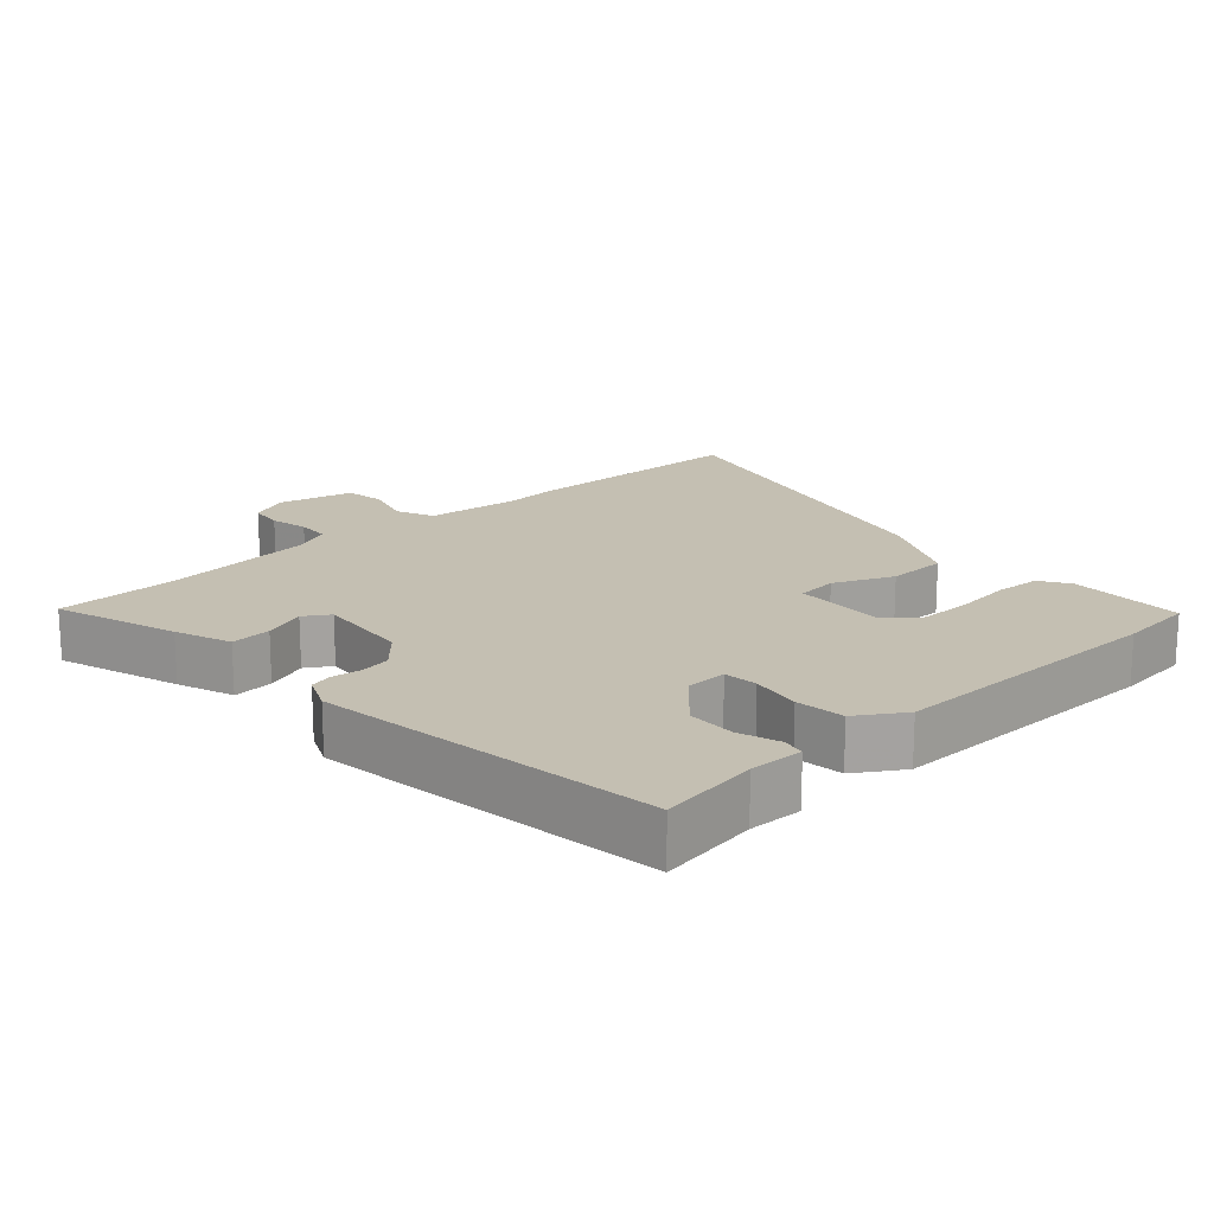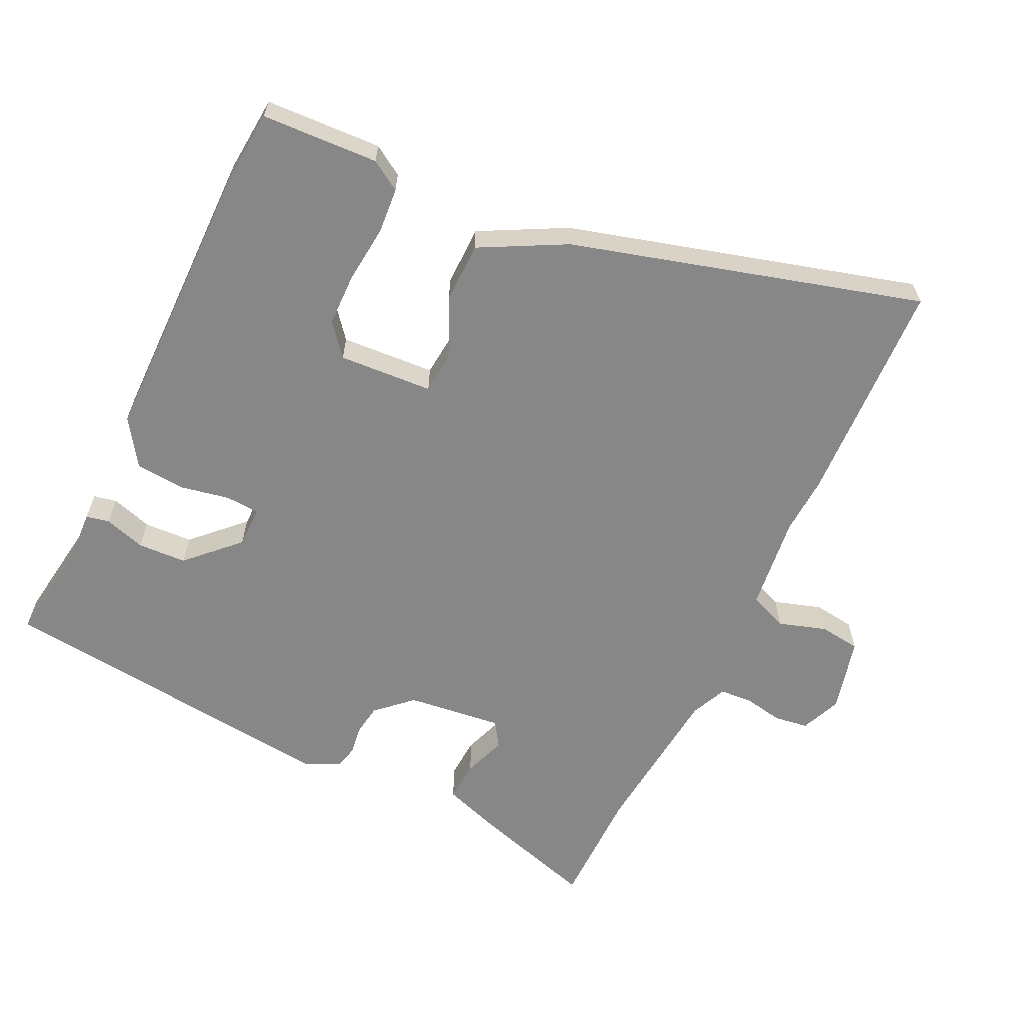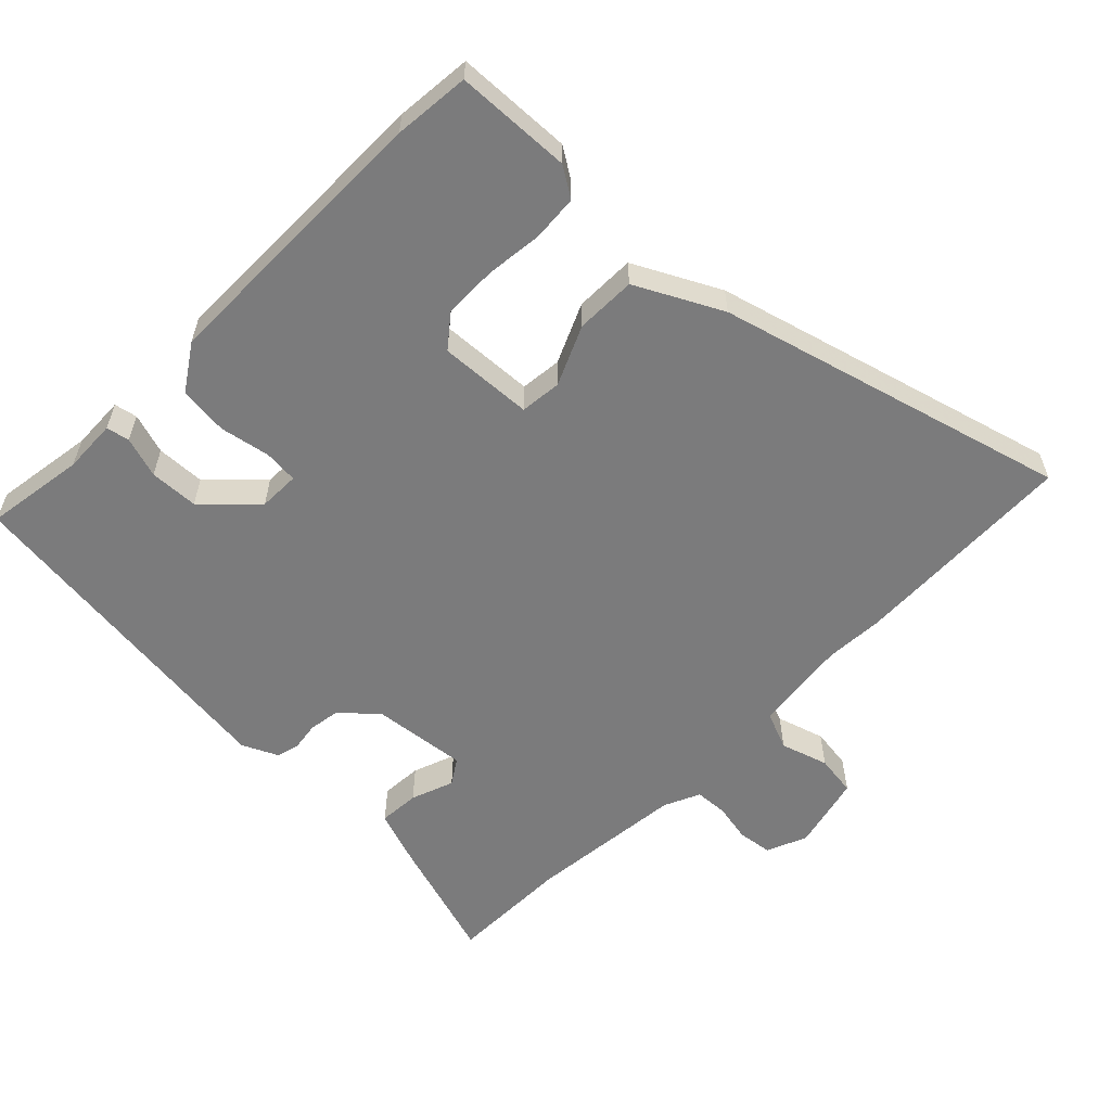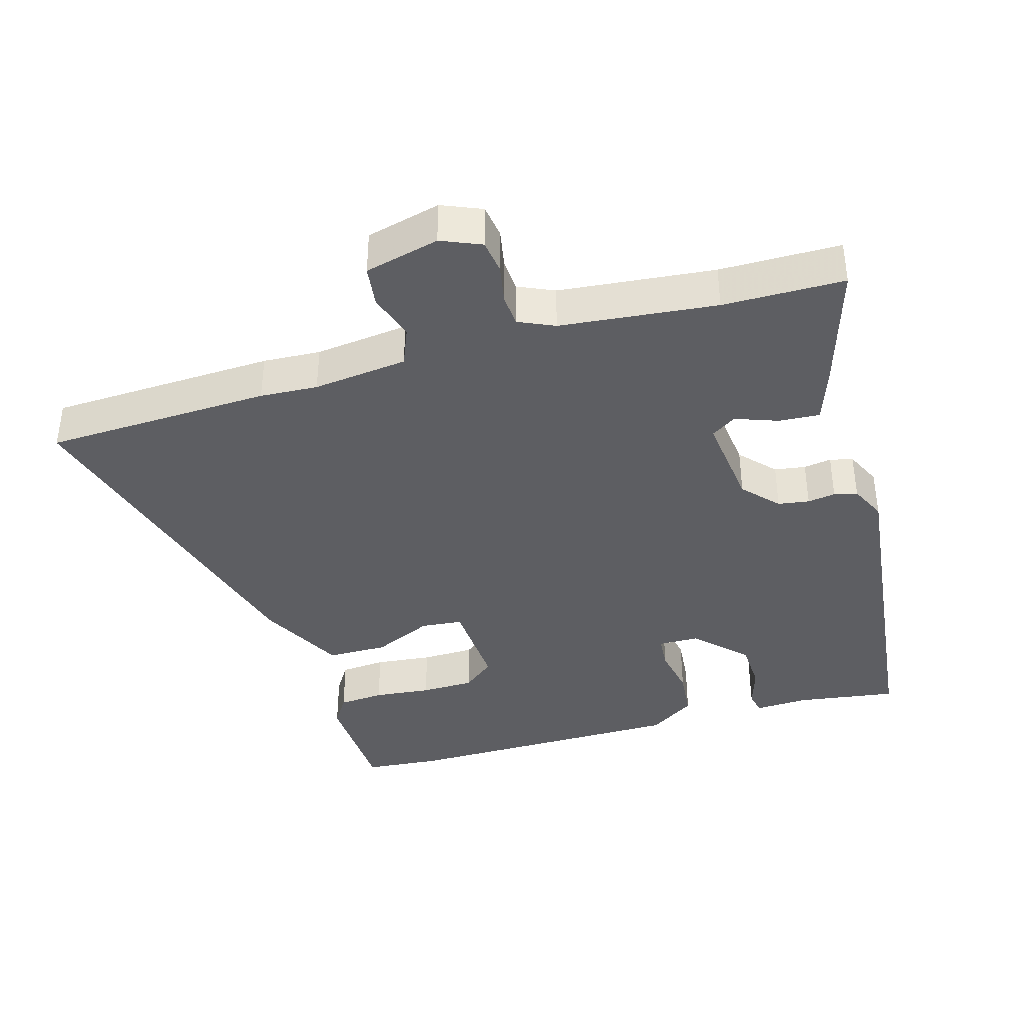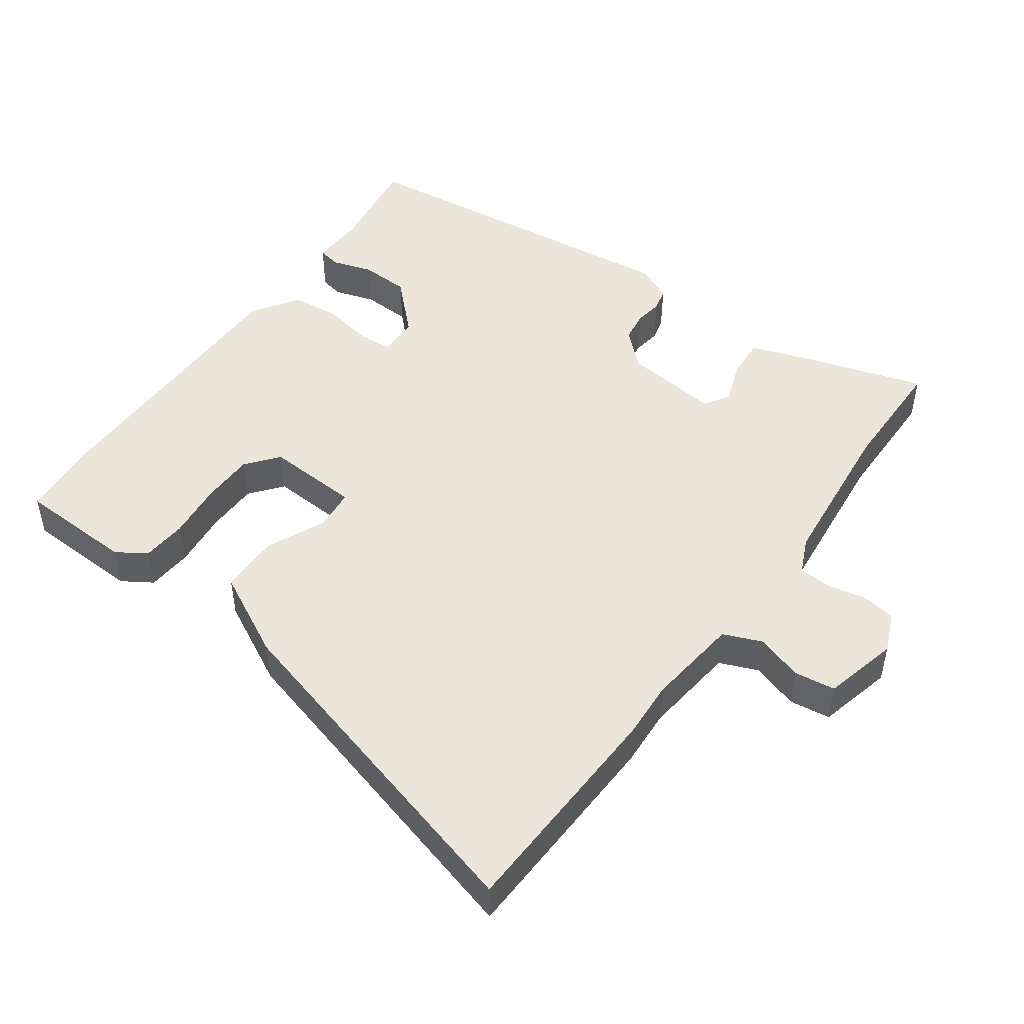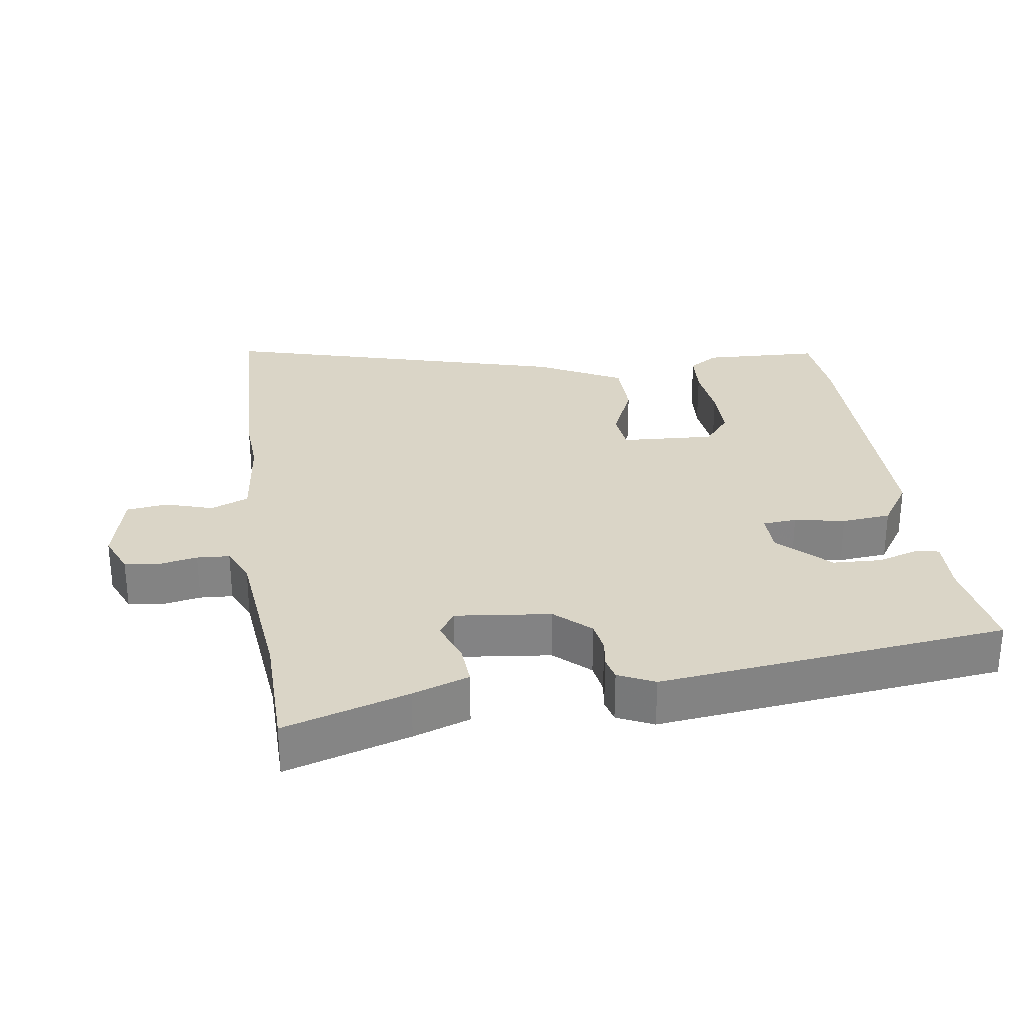
<metadata>
{"format":"obj","ext":"obj","renderer":"f3d","projection":"perspective","resolution":1024,"background":"white","views":[{"elev":17.6,"azim":-43.1,"up":"+Y"},{"elev":-62.3,"azim":64.7,"up":"+Y"},{"elev":-58.5,"azim":45.4,"up":"+Y"},{"elev":-39.0,"azim":-163.7,"up":"+Y"},{"elev":48.3,"azim":125.7,"up":"+Y"},{"elev":29.0,"azim":-98.3,"up":"+Y"}]}
</metadata>
<code>
v -0.35 0.07 -0.502
v -0.528 0.07 -0.5
v -0.472 0.07 -0.318
v -0.443 0.07 -0.235
v -0.383 0.07 -0.239
v -0.32 0.07 -0.262
v -0.283 0.07 -0.238
v -0.299 0.07 -0.098
v -0.346 0.07 -0.047
v -0.392 0.07 -0.04
v -0.433 0.07 -0.046
v -0.467 0.07 -0.038
v -0.492 0.07 0.015
v -0.433 0.07 0.525
v -0.286 0.07 0.503
v -0.207 0.07 0.506
v -0.2 0.07 0.472
v -0.219 0.07 0.412
v -0.216 0.07 0.34
v -0.145 0.07 0.268
v -0.085 0.07 0.267
v -0.081 0.07 0.317
v -0.095 0.07 0.391
v -0.088 0.07 0.463
v -0.02 0.07 0.508
v 0.4 0.07 0.509
v 0.512 0.07 0.499
v 0.519 0.07 0.328
v 0.491 0.07 0.284
v 0.424 0.07 0.279
v 0.34 0.07 0.288
v 0.262 0.07 0.287
v 0.215 0.07 0.249
v 0.223 0.07 0.111
v 0.284 0.07 0.105
v 0.371 0.07 0.144
v 0.46 0.07 0.143
v 0.525 0.07 0.018
v 0.667 0.07 -0.494
v 0.334 0.07 -0.506
v 0.249 0.07 -0.501
v 0.11 0.07 -0.517
v 0.087 0.07 -0.573
v 0.109 0.07 -0.643
v 0.101 0.07 -0.703
v -0.009 0.07 -0.73
v -0.068 0.07 -0.705
v -0.075 0.07 -0.655
v -0.064 0.07 -0.598
v -0.067 0.07 -0.55
v -0.12 0.07 -0.526
v -0.35 0 -0.502
v -0.528 0 -0.5
v -0.472 0 -0.318
v -0.443 0 -0.235
v -0.383 0 -0.239
v -0.32 0 -0.262
v -0.283 0 -0.238
v -0.299 0 -0.098
v -0.346 0 -0.047
v -0.392 0 -0.04
v -0.433 0 -0.046
v -0.467 0 -0.038
v -0.492 0 0.015
v -0.433 0 0.525
v -0.286 0 0.503
v -0.207 0 0.506
v -0.2 0 0.472
v -0.219 0 0.412
v -0.216 0 0.34
v -0.145 0 0.268
v -0.085 0 0.267
v -0.081 0 0.317
v -0.095 0 0.391
v -0.088 0 0.463
v -0.02 0 0.508
v 0.4 0 0.509
v 0.512 0 0.499
v 0.519 0 0.328
v 0.491 0 0.284
v 0.424 0 0.279
v 0.34 0 0.288
v 0.262 0 0.287
v 0.215 0 0.249
v 0.223 0 0.111
v 0.284 0 0.105
v 0.371 0 0.144
v 0.46 0 0.143
v 0.525 0 0.018
v 0.667 0 -0.494
v 0.334 0 -0.506
v 0.249 0 -0.501
v 0.11 0 -0.517
v 0.087 0 -0.573
v 0.109 0 -0.643
v 0.101 0 -0.703
v -0.009 0 -0.73
v -0.068 0 -0.705
v -0.075 0 -0.655
v -0.064 0 -0.598
v -0.067 0 -0.55
v -0.12 0 -0.526
f 47 48 49
f 46 47 49
f 45 46 49
f 44 45 49
f 43 44 49
f 42 43 49 50
f 39 40 41
f 38 39 41
f 37 38 41
f 36 37 41
f 35 36 41
f 34 35 41 42
f 42 50 51
f 34 42 51
f 33 34 51
f 29 30 31
f 28 29 31
f 27 28 31
f 26 27 31
f 25 26 31
f 24 25 31
f 23 24 31
f 22 23 31 32
f 21 22 32 33
f 15 16 17 18
f 15 18 19
f 14 15 19
f 13 14 19
f 12 13 19
f 11 12 19
f 10 11 19
f 9 10 19 20
f 4 5 6
f 3 4 6
f 2 3 6
f 1 2 6
f 1 6 7
f 51 1 7
f 33 51 7 8
f 20 21 33
f 9 20 33
f 8 9 33
f 100 99 98
f 100 98 97
f 100 97 96
f 100 96 95
f 100 95 94
f 101 100 94 93
f 92 91 90
f 92 90 89
f 92 89 88
f 92 88 87
f 92 87 86
f 93 92 86 85
f 102 101 93
f 102 93 85
f 102 85 84
f 82 81 80
f 82 80 79
f 82 79 78
f 82 78 77
f 82 77 76
f 82 76 75
f 82 75 74
f 83 82 74 73
f 84 83 73 72
f 69 68 67 66
f 70 69 66
f 70 66 65
f 70 65 64
f 70 64 63
f 70 63 62
f 70 62 61
f 71 70 61 60
f 57 56 55
f 57 55 54
f 57 54 53
f 57 53 52
f 58 57 52
f 58 52 102
f 59 58 102 84
f 84 72 71
f 84 71 60
f 84 60 59
f 1 52 53 2
f 2 53 54 3
f 3 54 55 4
f 4 55 56 5
f 5 56 57 6
f 6 57 58 7
f 7 58 59 8
f 8 59 60 9
f 9 60 61 10
f 10 61 62 11
f 11 62 63 12
f 12 63 64 13
f 13 64 65 14
f 14 65 66 15
f 15 66 67 16
f 16 67 68 17
f 17 68 69 18
f 18 69 70 19
f 19 70 71 20
f 20 71 72 21
f 21 72 73 22
f 22 73 74 23
f 23 74 75 24
f 24 75 76 25
f 25 76 77 26
f 26 77 78 27
f 27 78 79 28
f 28 79 80 29
f 29 80 81 30
f 30 81 82 31
f 31 82 83 32
f 32 83 84 33
f 33 84 85 34
f 34 85 86 35
f 35 86 87 36
f 36 87 88 37
f 37 88 89 38
f 38 89 90 39
f 39 90 91 40
f 40 91 92 41
f 41 92 93 42
f 42 93 94 43
f 43 94 95 44
f 44 95 96 45
f 45 96 97 46
f 46 97 98 47
f 47 98 99 48
f 48 99 100 49
f 49 100 101 50
f 50 101 102 51
f 51 102 52 1

</code>
